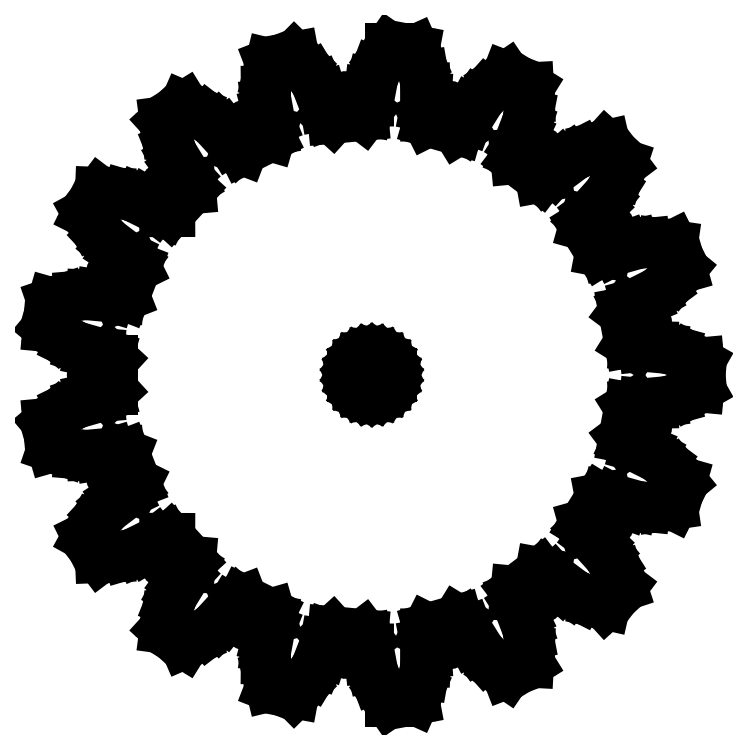
<metadata>
{"format":"dxf","ext":"dxf","renderer":"ezdxf+matplotlib","layout":"modelspace","background":"white","min_lineweight":24,"dpi":150}
</metadata>
<code>
0
SECTION
2
ENTITIES
0
LINE
8
0
10
22.15
20
-9.562
11
22.56
21
-8.739
0
LINE
8
0
10
22.56
20
-8.739
11
22.81
21
-7.855
0
LINE
8
0
10
22.81
20
-7.855
11
22.31
21
-7.247
0
LINE
8
0
10
22.31
20
-7.247
11
21.41
21
-6.385
0
LINE
8
0
10
21.41
20
-6.385
11
20.65
21
-5.827
0
LINE
8
0
10
20.65
20
-5.827
11
20.11
21
-5.518
0
LINE
8
0
10
20.11
20
-5.518
11
19.81
21
-5.397
0
LINE
8
0
10
19.81
20
-5.397
11
19.41
21
-5.287
0
LINE
8
0
10
19.41
20
-5.287
11
18.78
21
-4.971
0
LINE
8
0
10
18.78
20
-4.971
11
18.52
21
-4.619
0
LINE
8
0
10
18.52
20
-4.619
11
18.93
21
-2.381
0
LINE
8
0
10
18.93
20
-2.381
11
19.31
21
-2.148
0
LINE
8
0
10
19.31
20
-2.148
11
20.01
21
-2.082
0
LINE
8
0
10
20.01
20
-2.082
11
20.42
21
-2.124
0
LINE
8
0
10
20.42
20
-2.124
11
20.74
21
-2.118
0
LINE
8
0
10
20.74
20
-2.118
11
21.36
21
-2.027
0
LINE
8
0
10
21.36
20
-2.027
11
22.27
21
-1.778
0
LINE
8
0
10
22.27
20
-1.778
11
23.42
21
-1.302
0
LINE
8
0
10
23.42
20
-1.302
11
24.11
21
-0.9154
0
LINE
8
0
10
24.11
20
-0.9154
11
24.19
21
1.481e-15
0
LINE
8
0
10
24.19
20
1.481e-15
11
24.11
21
0.9154
0
LINE
8
0
10
24.11
20
0.9154
11
23.42
21
1.302
0
LINE
8
0
10
23.42
20
1.302
11
22.27
21
1.778
0
LINE
8
0
10
22.27
20
1.778
11
21.36
21
2.027
0
LINE
8
0
10
21.36
20
2.027
11
20.74
21
2.118
0
LINE
8
0
10
20.74
20
2.118
11
20.42
21
2.124
0
LINE
8
0
10
20.42
20
2.124
11
20.01
21
2.082
0
LINE
8
0
10
20.01
20
2.082
11
19.31
21
2.148
0
LINE
8
0
10
19.31
20
2.148
11
18.93
21
2.381
0
LINE
8
0
10
18.93
20
2.381
11
18.52
21
4.619
0
LINE
8
0
10
18.52
20
4.619
11
18.78
21
4.971
0
LINE
8
0
10
18.78
20
4.971
11
19.41
21
5.287
0
LINE
8
0
10
19.41
20
5.287
11
19.81
21
5.397
0
LINE
8
0
10
19.81
20
5.397
11
20.11
21
5.518
0
LINE
8
0
10
20.11
20
5.518
11
20.65
21
5.827
0
LINE
8
0
10
20.65
20
5.827
11
21.41
21
6.385
0
LINE
8
0
10
21.41
20
6.385
11
22.31
21
7.247
0
LINE
8
0
10
22.31
20
7.247
11
22.81
21
7.855
0
LINE
8
0
10
22.81
20
7.855
11
22.56
21
8.739
0
LINE
8
0
10
22.56
20
8.739
11
22.15
21
9.562
0
LINE
8
0
10
22.15
20
9.562
11
21.37
21
9.675
0
LINE
8
0
10
21.37
20
9.675
11
20.12
21
9.702
0
LINE
8
0
10
20.12
20
9.702
11
19.19
21
9.607
0
LINE
8
0
10
19.19
20
9.607
11
18.58
21
9.467
0
LINE
8
0
10
18.58
20
9.467
11
18.28
21
9.359
0
LINE
8
0
10
18.28
20
9.359
11
17.91
21
9.17
0
LINE
8
0
10
17.91
20
9.17
11
17.23
21
8.977
0
LINE
8
0
10
17.23
20
8.977
11
16.79
21
9.06
0
LINE
8
0
10
16.79
20
9.06
11
15.6
21
11
0
LINE
8
0
10
15.6
20
11
11
15.71
21
11.42
0
LINE
8
0
10
15.71
20
11.42
11
16.19
21
11.94
0
LINE
8
0
10
16.19
20
11.94
11
16.53
21
12.19
0
LINE
8
0
10
16.53
20
12.19
11
16.75
21
12.41
0
LINE
8
0
10
16.75
20
12.41
11
17.15
21
12.89
0
LINE
8
0
10
17.15
20
12.89
11
17.65
21
13.69
0
LINE
8
0
10
17.65
20
13.69
11
18.19
21
14.82
0
LINE
8
0
10
18.19
20
14.82
11
18.43
21
15.56
0
LINE
8
0
10
18.43
20
15.56
11
17.88
21
16.3
0
LINE
8
0
10
17.88
20
16.3
11
17.2
21
16.92
0
LINE
8
0
10
17.2
20
16.92
11
16.43
21
16.74
0
LINE
8
0
10
16.43
20
16.74
11
15.26
21
16.32
0
LINE
8
0
10
15.26
20
16.32
11
14.42
21
15.89
0
LINE
8
0
10
14.42
20
15.89
11
13.9
21
15.54
0
LINE
8
0
10
13.9
20
15.54
11
13.66
21
15.33
0
LINE
8
0
10
13.66
20
15.33
11
13.38
21
15.02
0
LINE
8
0
10
13.38
20
15.02
11
12.82
21
14.59
0
LINE
8
0
10
12.82
20
14.59
11
12.39
21
14.51
0
LINE
8
0
10
12.39
20
14.51
11
10.57
21
15.89
0
LINE
8
0
10
10.57
20
15.89
11
10.53
21
16.32
0
LINE
8
0
10
10.53
20
16.32
11
10.78
21
16.98
0
LINE
8
0
10
10.78
20
16.98
11
11.01
21
17.34
0
LINE
8
0
10
11.01
20
17.34
11
11.14
21
17.62
0
LINE
8
0
10
11.14
20
17.62
11
11.34
21
18.22
0
LINE
8
0
10
11.34
20
18.22
11
11.52
21
19.14
0
LINE
8
0
10
11.52
20
19.14
11
11.61
21
20.39
0
LINE
8
0
10
11.61
20
20.39
11
11.56
21
21.17
0
LINE
8
0
10
11.56
20
21.17
11
10.78
21
21.66
0
LINE
8
0
10
10.78
20
21.66
11
9.926
21
21.99
0
LINE
8
0
10
9.926
20
21.99
11
9.275
21
21.55
0
LINE
8
0
10
9.275
20
21.55
11
8.333
21
20.73
0
LINE
8
0
10
8.333
20
20.73
11
7.707
21
20.03
0
LINE
8
0
10
7.707
20
20.03
11
7.349
21
19.51
0
LINE
8
0
10
7.349
20
19.51
11
7.202
21
19.23
0
LINE
8
0
10
7.202
20
19.23
11
7.055
21
18.84
0
LINE
8
0
10
7.055
20
18.84
11
6.682
21
18.24
0
LINE
8
0
10
6.682
20
18.24
11
6.308
21
18.01
0
LINE
8
0
10
6.308
20
18.01
11
4.118
21
18.63
0
LINE
8
0
10
4.118
20
18.63
11
3.921
21
19.03
0
LINE
8
0
10
3.921
20
19.03
11
3.919
21
19.73
0
LINE
8
0
10
3.919
20
19.73
11
4
21
20.14
0
LINE
8
0
10
4
20
20.14
11
4.022
21
20.46
0
LINE
8
0
10
4.022
20
20.46
11
3.989
21
21.08
0
LINE
8
0
10
3.989
20
21.08
11
3.825
21
22.01
0
LINE
8
0
10
3.825
20
22.01
11
3.458
21
23.2
0
LINE
8
0
10
3.458
20
23.2
11
3.136
21
23.92
0
LINE
8
0
10
3.136
20
23.92
11
2.232
21
24.09
0
LINE
8
0
10
2.232
20
24.09
11
1.313
21
24.09
0
LINE
8
0
10
1.313
20
24.09
11
0.8648
21
23.44
0
LINE
8
0
10
0.8648
20
23.44
11
0.2836
21
22.34
0
LINE
8
0
10
0.2836
20
22.34
11
-0.04737
21
21.46
0
LINE
8
0
10
-0.04737
20
21.46
11
-0.1948
21
20.85
0
LINE
8
0
10
-0.1948
20
20.85
11
-0.2308
21
20.53
0
LINE
8
0
10
-0.2308
20
20.53
11
-0.2269
21
20.12
0
LINE
8
0
10
-0.2269
20
20.12
11
-0.358
21
19.42
0
LINE
8
0
10
-0.358
20
19.42
11
-0.6239
21
19.07
0
LINE
8
0
10
-0.6239
20
19.07
11
-2.891
21
18.86
0
LINE
8
0
10
-2.891
20
18.86
11
-3.217
21
19.16
0
LINE
8
0
10
-3.217
20
19.16
11
-3.473
21
19.82
0
LINE
8
0
10
-3.473
20
19.82
11
-3.546
21
20.23
0
LINE
8
0
10
-3.546
20
20.23
11
-3.639
21
20.53
0
LINE
8
0
10
-3.639
20
20.53
11
-3.896
21
21.1
0
LINE
8
0
10
-3.896
20
21.1
11
-4.383
21
21.9
0
LINE
8
0
10
-4.383
20
21.9
11
-5.158
21
22.88
0
LINE
8
0
10
-5.158
20
22.88
11
-5.717
21
23.44
0
LINE
8
0
10
-5.717
20
23.44
11
-6.62
21
23.27
0
LINE
8
0
10
-6.62
20
23.27
11
-7.478
21
22.94
0
LINE
8
0
10
-7.478
20
22.94
11
-7.662
21
22.17
0
LINE
8
0
10
-7.662
20
22.17
11
-7.804
21
20.93
0
LINE
8
0
10
-7.804
20
20.93
11
-7.796
21
19.99
0
LINE
8
0
10
-7.796
20
19.99
11
-7.713
21
19.37
0
LINE
8
0
10
-7.713
20
19.37
11
-7.633
21
19.06
0
LINE
8
0
10
-7.633
20
19.06
11
-7.479
21
18.68
0
LINE
8
0
10
-7.479
20
18.68
11
-7.35
21
17.98
0
LINE
8
0
10
-7.35
20
17.98
11
-7.471
21
17.56
0
LINE
8
0
10
-7.471
20
17.56
11
-9.51
21
16.54
0
LINE
8
0
10
-9.51
20
16.54
11
-9.92
21
16.7
0
LINE
8
0
10
-9.92
20
16.7
11
-10.4
21
17.22
0
LINE
8
0
10
-10.4
20
17.22
11
-10.61
21
17.58
0
LINE
8
0
10
-10.61
20
17.58
11
-10.81
21
17.83
0
LINE
8
0
10
-10.81
20
17.83
11
-11.26
21
18.27
0
LINE
8
0
10
-11.26
20
18.27
11
-12
21
18.84
0
LINE
8
0
10
-12
20
18.84
11
-13.08
21
19.48
0
LINE
8
0
10
-13.08
20
19.48
11
-13.8
21
19.79
0
LINE
8
0
10
-13.8
20
19.79
11
-14.58
21
19.31
0
LINE
8
0
10
-14.58
20
19.31
11
-15.26
21
18.69
0
LINE
8
0
10
-15.26
20
18.69
11
-15.15
21
17.91
0
LINE
8
0
10
-15.15
20
17.91
11
-14.84
21
16.7
0
LINE
8
0
10
-14.84
20
16.7
11
-14.49
21
15.83
0
LINE
8
0
10
-14.49
20
15.83
11
-14.19
21
15.28
0
LINE
8
0
10
-14.19
20
15.28
11
-14
21
15.02
0
LINE
8
0
10
-14
20
15.02
11
-13.72
21
14.71
0
LINE
8
0
10
-13.72
20
14.71
11
-13.35
21
14.11
0
LINE
8
0
10
-13.35
20
14.11
11
-13.31
21
13.67
0
LINE
8
0
10
-13.31
20
13.67
11
-14.84
21
11.99
0
LINE
8
0
10
-14.84
20
11.99
11
-15.28
21
11.99
0
LINE
8
0
10
-15.28
20
11.99
11
-15.92
21
12.3
0
LINE
8
0
10
-15.92
20
12.3
11
-16.25
21
12.56
0
LINE
8
0
10
-16.25
20
12.56
11
-16.52
21
12.72
0
LINE
8
0
10
-16.52
20
12.72
11
-17.1
21
12.97
0
LINE
8
0
10
-17.1
20
12.97
11
-18
21
13.23
0
LINE
8
0
10
-18
20
13.23
11
-19.23
21
13.44
0
LINE
8
0
10
-19.23
20
13.44
11
-20.01
21
13.47
0
LINE
8
0
10
-20.01
20
13.47
11
-20.57
21
12.74
0
LINE
8
0
10
-20.57
20
12.74
11
-20.98
21
11.91
0
LINE
8
0
10
-20.98
20
11.91
11
-20.6
21
11.22
0
LINE
8
0
10
-20.6
20
11.22
11
-19.87
21
10.21
0
LINE
8
0
10
-19.87
20
10.21
11
-19.23
21
9.522
0
LINE
8
0
10
-19.23
20
9.522
11
-18.75
21
9.118
0
LINE
8
0
10
-18.75
20
9.118
11
-18.48
21
8.946
0
LINE
8
0
10
-18.48
20
8.946
11
-18.11
21
8.764
0
LINE
8
0
10
-18.11
20
8.764
11
-17.55
21
8.337
0
LINE
8
0
10
-17.55
20
8.337
11
-17.35
21
7.943
0
LINE
8
0
10
-17.35
20
7.943
11
-18.17
21
5.819
0
LINE
8
0
10
-18.17
20
5.819
11
-18.58
21
5.659
0
LINE
8
0
10
-18.58
20
5.659
11
-19.29
21
5.723
0
LINE
8
0
10
-19.29
20
5.723
11
-19.69
21
5.841
0
LINE
8
0
10
-19.69
20
5.841
11
-20
21
5.893
0
LINE
8
0
10
-20
20
5.893
11
-20.63
21
5.918
0
LINE
8
0
10
-20.63
20
5.918
11
-21.56
21
5.84
0
LINE
8
0
10
-21.56
20
5.84
11
-22.78
21
5.584
0
LINE
8
0
10
-22.78
20
5.584
11
-23.53
21
5.329
0
LINE
8
0
10
-23.53
20
5.329
11
-23.78
21
4.445
0
LINE
8
0
10
-23.78
20
4.445
11
-23.86
21
3.53
0
LINE
8
0
10
-23.86
20
3.53
11
-23.26
21
3.024
0
LINE
8
0
10
-23.26
20
3.024
11
-22.21
21
2.343
0
LINE
8
0
10
-22.21
20
2.343
11
-21.37
21
1.933
0
LINE
8
0
10
-21.37
20
1.933
11
-20.78
21
1.73
0
LINE
8
0
10
-20.78
20
1.73
11
-20.47
21
1.665
0
LINE
8
0
10
-20.47
20
1.665
11
-20.05
21
1.63
0
LINE
8
0
10
-20.05
20
1.63
11
-19.37
21
1.436
0
LINE
8
0
10
-19.37
20
1.436
11
-19.05
21
1.139
0
LINE
8
0
10
-19.05
20
1.139
11
-19.05
21
-1.139
0
LINE
8
0
10
-19.05
20
-1.139
11
-19.37
21
-1.436
0
LINE
8
0
10
-19.37
20
-1.436
11
-20.05
21
-1.63
0
LINE
8
0
10
-20.05
20
-1.63
11
-20.47
21
-1.665
0
LINE
8
0
10
-20.47
20
-1.665
11
-20.78
21
-1.73
0
LINE
8
0
10
-20.78
20
-1.73
11
-21.37
21
-1.933
0
LINE
8
0
10
-21.37
20
-1.933
11
-22.21
21
-2.343
0
LINE
8
0
10
-22.21
20
-2.343
11
-23.26
21
-3.024
0
LINE
8
0
10
-23.26
20
-3.024
11
-23.86
21
-3.53
0
LINE
8
0
10
-23.86
20
-3.53
11
-23.78
21
-4.445
0
LINE
8
0
10
-23.78
20
-4.445
11
-23.53
21
-5.329
0
LINE
8
0
10
-23.53
20
-5.329
11
-22.78
21
-5.584
0
LINE
8
0
10
-22.78
20
-5.584
11
-21.56
21
-5.84
0
LINE
8
0
10
-21.56
20
-5.84
11
-20.63
21
-5.918
0
LINE
8
0
10
-20.63
20
-5.918
11
-20
21
-5.893
0
LINE
8
0
10
-20
20
-5.893
11
-19.69
21
-5.841
0
LINE
8
0
10
-19.69
20
-5.841
11
-19.29
21
-5.723
0
LINE
8
0
10
-19.29
20
-5.723
11
-18.58
21
-5.659
0
LINE
8
0
10
-18.58
20
-5.659
11
-18.17
21
-5.819
0
LINE
8
0
10
-18.17
20
-5.819
11
-17.35
21
-7.943
0
LINE
8
0
10
-17.35
20
-7.943
11
-17.55
21
-8.337
0
LINE
8
0
10
-17.55
20
-8.337
11
-18.11
21
-8.764
0
LINE
8
0
10
-18.11
20
-8.764
11
-18.48
21
-8.946
0
LINE
8
0
10
-18.48
20
-8.946
11
-18.75
21
-9.118
0
LINE
8
0
10
-18.75
20
-9.118
11
-19.23
21
-9.522
0
LINE
8
0
10
-19.23
20
-9.522
11
-19.87
21
-10.21
0
LINE
8
0
10
-19.87
20
-10.21
11
-20.6
21
-11.22
0
LINE
8
0
10
-20.6
20
-11.22
11
-20.98
21
-11.91
0
LINE
8
0
10
-20.98
20
-11.91
11
-20.57
21
-12.74
0
LINE
8
0
10
-20.57
20
-12.74
11
-20.01
21
-13.47
0
LINE
8
0
10
-20.01
20
-13.47
11
-19.23
21
-13.44
0
LINE
8
0
10
-19.23
20
-13.44
11
-18
21
-13.23
0
LINE
8
0
10
-18
20
-13.23
11
-17.1
21
-12.97
0
LINE
8
0
10
-17.1
20
-12.97
11
-16.52
21
-12.72
0
LINE
8
0
10
-16.52
20
-12.72
11
-16.25
21
-12.56
0
LINE
8
0
10
-16.25
20
-12.56
11
-15.92
21
-12.3
0
LINE
8
0
10
-15.92
20
-12.3
11
-15.28
21
-11.99
0
LINE
8
0
10
-15.28
20
-11.99
11
-14.84
21
-11.99
0
LINE
8
0
10
-14.84
20
-11.99
11
-13.31
21
-13.67
0
LINE
8
0
10
-13.31
20
-13.67
11
-13.35
21
-14.11
0
LINE
8
0
10
-13.35
20
-14.11
11
-13.72
21
-14.71
0
LINE
8
0
10
-13.72
20
-14.71
11
-14
21
-15.02
0
LINE
8
0
10
-14
20
-15.02
11
-14.19
21
-15.28
0
LINE
8
0
10
-14.19
20
-15.28
11
-14.49
21
-15.83
0
LINE
8
0
10
-14.49
20
-15.83
11
-14.84
21
-16.7
0
LINE
8
0
10
-14.84
20
-16.7
11
-15.15
21
-17.91
0
LINE
8
0
10
-15.15
20
-17.91
11
-15.26
21
-18.69
0
LINE
8
0
10
-15.26
20
-18.69
11
-14.58
21
-19.31
0
LINE
8
0
10
-14.58
20
-19.31
11
-13.8
21
-19.79
0
LINE
8
0
10
-13.8
20
-19.79
11
-13.08
21
-19.48
0
LINE
8
0
10
-13.08
20
-19.48
11
-12
21
-18.84
0
LINE
8
0
10
-12
20
-18.84
11
-11.26
21
-18.27
0
LINE
8
0
10
-11.26
20
-18.27
11
-10.81
21
-17.83
0
LINE
8
0
10
-10.81
20
-17.83
11
-10.61
21
-17.58
0
LINE
8
0
10
-10.61
20
-17.58
11
-10.4
21
-17.22
0
LINE
8
0
10
-10.4
20
-17.22
11
-9.92
21
-16.7
0
LINE
8
0
10
-9.92
20
-16.7
11
-9.51
21
-16.54
0
LINE
8
0
10
-9.51
20
-16.54
11
-7.471
21
-17.56
0
LINE
8
0
10
-7.471
20
-17.56
11
-7.35
21
-17.98
0
LINE
8
0
10
-7.35
20
-17.98
11
-7.479
21
-18.68
0
LINE
8
0
10
-7.479
20
-18.68
11
-7.633
21
-19.06
0
LINE
8
0
10
-7.633
20
-19.06
11
-7.713
21
-19.37
0
LINE
8
0
10
-7.713
20
-19.37
11
-7.796
21
-19.99
0
LINE
8
0
10
-7.796
20
-19.99
11
-7.804
21
-20.93
0
LINE
8
0
10
-7.804
20
-20.93
11
-7.662
21
-22.17
0
LINE
8
0
10
-7.662
20
-22.17
11
-7.478
21
-22.94
0
LINE
8
0
10
-7.478
20
-22.94
11
-6.62
21
-23.27
0
LINE
8
0
10
-6.62
20
-23.27
11
-5.717
21
-23.44
0
LINE
8
0
10
-5.717
20
-23.44
11
-5.158
21
-22.88
0
LINE
8
0
10
-5.158
20
-22.88
11
-4.383
21
-21.9
0
LINE
8
0
10
-4.383
20
-21.9
11
-3.896
21
-21.1
0
LINE
8
0
10
-3.896
20
-21.1
11
-3.639
21
-20.53
0
LINE
8
0
10
-3.639
20
-20.53
11
-3.546
21
-20.23
0
LINE
8
0
10
-3.546
20
-20.23
11
-3.473
21
-19.82
0
LINE
8
0
10
-3.473
20
-19.82
11
-3.217
21
-19.16
0
LINE
8
0
10
-3.217
20
-19.16
11
-2.891
21
-18.86
0
LINE
8
0
10
-2.891
20
-18.86
11
-0.6239
21
-19.07
0
LINE
8
0
10
-0.6239
20
-19.07
11
-0.358
21
-19.42
0
LINE
8
0
10
-0.358
20
-19.42
11
-0.2269
21
-20.12
0
LINE
8
0
10
-0.2269
20
-20.12
11
-0.2308
21
-20.53
0
LINE
8
0
10
-0.2308
20
-20.53
11
-0.1948
21
-20.85
0
LINE
8
0
10
-0.1948
20
-20.85
11
-0.04737
21
-21.46
0
LINE
8
0
10
-0.04737
20
-21.46
11
0.2836
21
-22.34
0
LINE
8
0
10
0.2836
20
-22.34
11
0.8648
21
-23.44
0
LINE
8
0
10
0.8648
20
-23.44
11
1.313
21
-24.09
0
LINE
8
0
10
1.313
20
-24.09
11
2.232
21
-24.09
0
LINE
8
0
10
2.232
20
-24.09
11
3.136
21
-23.92
0
LINE
8
0
10
3.136
20
-23.92
11
3.458
21
-23.2
0
LINE
8
0
10
3.458
20
-23.2
11
3.825
21
-22.01
0
LINE
8
0
10
3.825
20
-22.01
11
3.989
21
-21.08
0
LINE
8
0
10
3.989
20
-21.08
11
4.022
21
-20.46
0
LINE
8
0
10
4.022
20
-20.46
11
4
21
-20.14
0
LINE
8
0
10
4
20
-20.14
11
3.919
21
-19.73
0
LINE
8
0
10
3.919
20
-19.73
11
3.921
21
-19.03
0
LINE
8
0
10
3.921
20
-19.03
11
4.118
21
-18.63
0
LINE
8
0
10
4.118
20
-18.63
11
6.308
21
-18.01
0
LINE
8
0
10
6.308
20
-18.01
11
6.682
21
-18.24
0
LINE
8
0
10
6.682
20
-18.24
11
7.055
21
-18.84
0
LINE
8
0
10
7.055
20
-18.84
11
7.202
21
-19.23
0
LINE
8
0
10
7.202
20
-19.23
11
7.349
21
-19.51
0
LINE
8
0
10
7.349
20
-19.51
11
7.707
21
-20.03
0
LINE
8
0
10
7.707
20
-20.03
11
8.333
21
-20.73
0
LINE
8
0
10
8.333
20
-20.73
11
9.275
21
-21.55
0
LINE
8
0
10
9.275
20
-21.55
11
9.926
21
-21.99
0
LINE
8
0
10
9.926
20
-21.99
11
10.78
21
-21.66
0
LINE
8
0
10
10.78
20
-21.66
11
11.56
21
-21.17
0
LINE
8
0
10
11.56
20
-21.17
11
11.61
21
-20.39
0
LINE
8
0
10
11.61
20
-20.39
11
11.52
21
-19.14
0
LINE
8
0
10
11.52
20
-19.14
11
11.34
21
-18.22
0
LINE
8
0
10
11.34
20
-18.22
11
11.14
21
-17.62
0
LINE
8
0
10
11.14
20
-17.62
11
11.01
21
-17.34
0
LINE
8
0
10
11.01
20
-17.34
11
10.78
21
-16.98
0
LINE
8
0
10
10.78
20
-16.98
11
10.53
21
-16.32
0
LINE
8
0
10
10.53
20
-16.32
11
10.57
21
-15.89
0
LINE
8
0
10
10.57
20
-15.89
11
12.39
21
-14.51
0
LINE
8
0
10
12.39
20
-14.51
11
12.82
21
-14.59
0
LINE
8
0
10
12.82
20
-14.59
11
13.38
21
-15.02
0
LINE
8
0
10
13.38
20
-15.02
11
13.66
21
-15.33
0
LINE
8
0
10
13.66
20
-15.33
11
13.9
21
-15.54
0
LINE
8
0
10
13.9
20
-15.54
11
14.42
21
-15.89
0
LINE
8
0
10
14.42
20
-15.89
11
15.26
21
-16.32
0
LINE
8
0
10
15.26
20
-16.32
11
16.43
21
-16.74
0
LINE
8
0
10
16.43
20
-16.74
11
17.2
21
-16.92
0
LINE
8
0
10
17.2
20
-16.92
11
17.88
21
-16.3
0
LINE
8
0
10
17.88
20
-16.3
11
18.43
21
-15.56
0
LINE
8
0
10
18.43
20
-15.56
11
18.19
21
-14.82
0
LINE
8
0
10
18.19
20
-14.82
11
17.65
21
-13.69
0
LINE
8
0
10
17.65
20
-13.69
11
17.15
21
-12.89
0
LINE
8
0
10
17.15
20
-12.89
11
16.75
21
-12.41
0
LINE
8
0
10
16.75
20
-12.41
11
16.53
21
-12.19
0
LINE
8
0
10
16.53
20
-12.19
11
16.19
21
-11.94
0
LINE
8
0
10
16.19
20
-11.94
11
15.71
21
-11.42
0
LINE
8
0
10
15.71
20
-11.42
11
15.6
21
-11
0
LINE
8
0
10
15.6
20
-11
11
16.79
21
-9.06
0
LINE
8
0
10
16.79
20
-9.06
11
17.23
21
-8.977
0
LINE
8
0
10
17.23
20
-8.977
11
17.91
21
-9.17
0
LINE
8
0
10
17.91
20
-9.17
11
18.28
21
-9.359
0
LINE
8
0
10
18.28
20
-9.359
11
18.58
21
-9.467
0
LINE
8
0
10
18.58
20
-9.467
11
19.19
21
-9.607
0
LINE
8
0
10
19.19
20
-9.607
11
20.12
21
-9.702
0
LINE
8
0
10
20.12
20
-9.702
11
21.37
21
-9.675
0
LINE
8
0
10
21.37
20
-9.675
11
22.15
21
-9.562
0
LINE
8
0
10
0.3119
20
-1.467
11
9.185e-17
21
-1.5
0
LINE
8
0
10
9.185e-17
20
-1.5
11
-0.3119
21
-1.467
0
LINE
8
0
10
-0.3119
20
-1.467
11
-0.6101
21
-1.37
0
LINE
8
0
10
-0.6101
20
-1.37
11
-0.8817
21
-1.214
0
LINE
8
0
10
-0.8817
20
-1.214
11
-1.115
21
-1.004
0
LINE
8
0
10
-1.115
20
-1.004
11
-1.299
21
-0.75
0
LINE
8
0
10
-1.299
20
-0.75
11
-1.427
21
-0.4635
0
LINE
8
0
10
-1.427
20
-0.4635
11
-1.492
21
-0.1568
0
LINE
8
0
10
-1.492
20
-0.1568
11
-1.492
21
0.1568
0
LINE
8
0
10
-1.492
20
0.1568
11
-1.427
21
0.4635
0
LINE
8
0
10
-1.427
20
0.4635
11
-1.299
21
0.75
0
LINE
8
0
10
-1.299
20
0.75
11
-1.115
21
1.004
0
LINE
8
0
10
-1.115
20
1.004
11
-0.8817
21
1.214
0
LINE
8
0
10
-0.8817
20
1.214
11
-0.6101
21
1.37
0
LINE
8
0
10
-0.6101
20
1.37
11
-0.3119
21
1.467
0
LINE
8
0
10
-0.3119
20
1.467
11
7.58e-16
21
1.5
0
LINE
8
0
10
7.58e-16
20
1.5
11
0.3119
21
1.467
0
LINE
8
0
10
0.3119
20
1.467
11
0.6101
21
1.37
0
LINE
8
0
10
0.6101
20
1.37
11
0.8817
21
1.214
0
LINE
8
0
10
0.8817
20
1.214
11
1.115
21
1.004
0
LINE
8
0
10
1.115
20
1.004
11
1.299
21
0.75
0
LINE
8
0
10
1.299
20
0.75
11
1.427
21
0.4635
0
LINE
8
0
10
1.427
20
0.4635
11
1.492
21
0.1568
0
LINE
8
0
10
1.492
20
0.1568
11
1.492
21
-0.1568
0
LINE
8
0
10
1.492
20
-0.1568
11
1.427
21
-0.4635
0
LINE
8
0
10
1.427
20
-0.4635
11
1.299
21
-0.75
0
LINE
8
0
10
1.299
20
-0.75
11
1.115
21
-1.004
0
LINE
8
0
10
1.115
20
-1.004
11
0.8817
21
-1.214
0
LINE
8
0
10
0.8817
20
-1.214
11
0.6101
21
-1.37
0
LINE
8
0
10
0.6101
20
-1.37
11
0.3119
21
-1.467
0
ENDSEC
0
EOF

</code>
